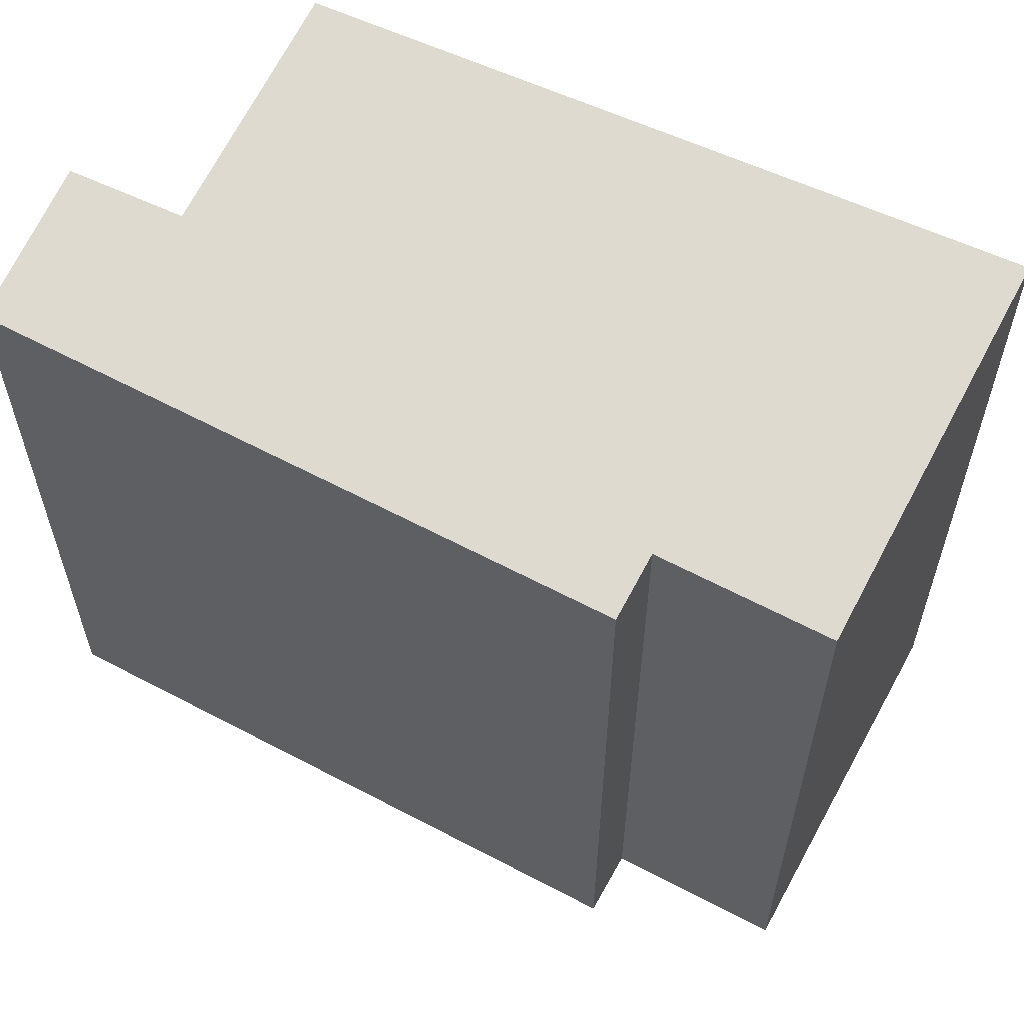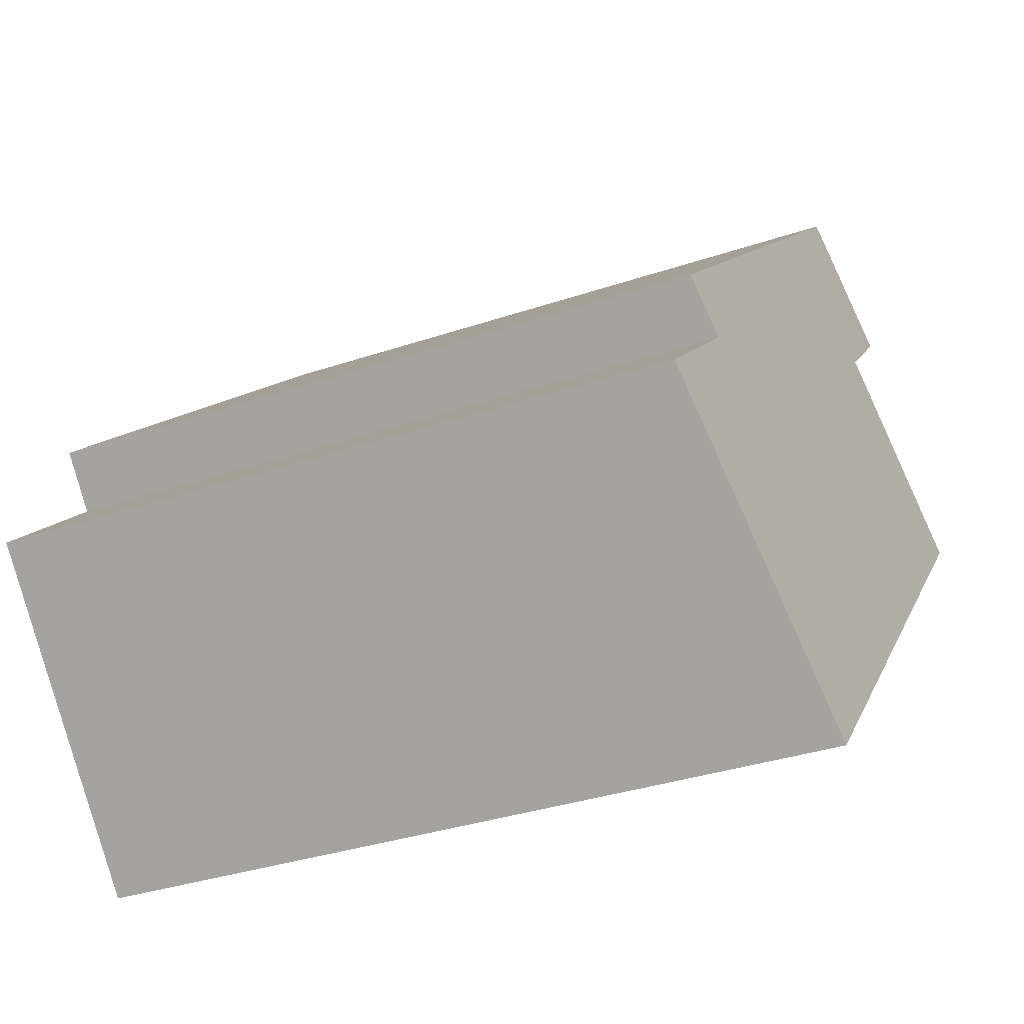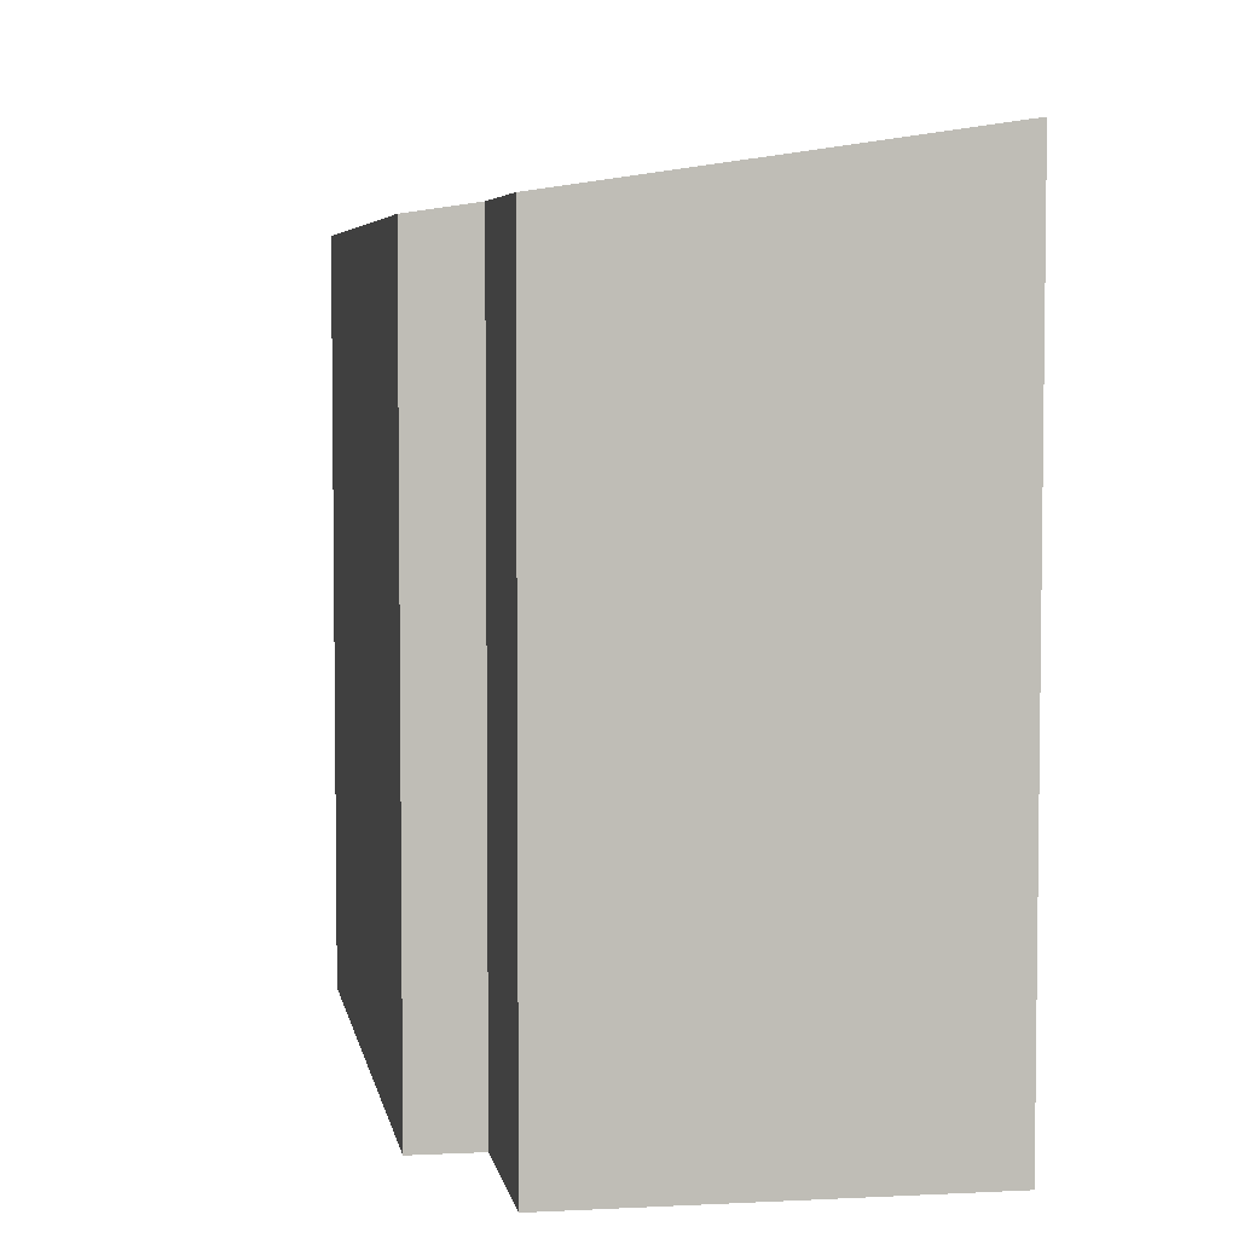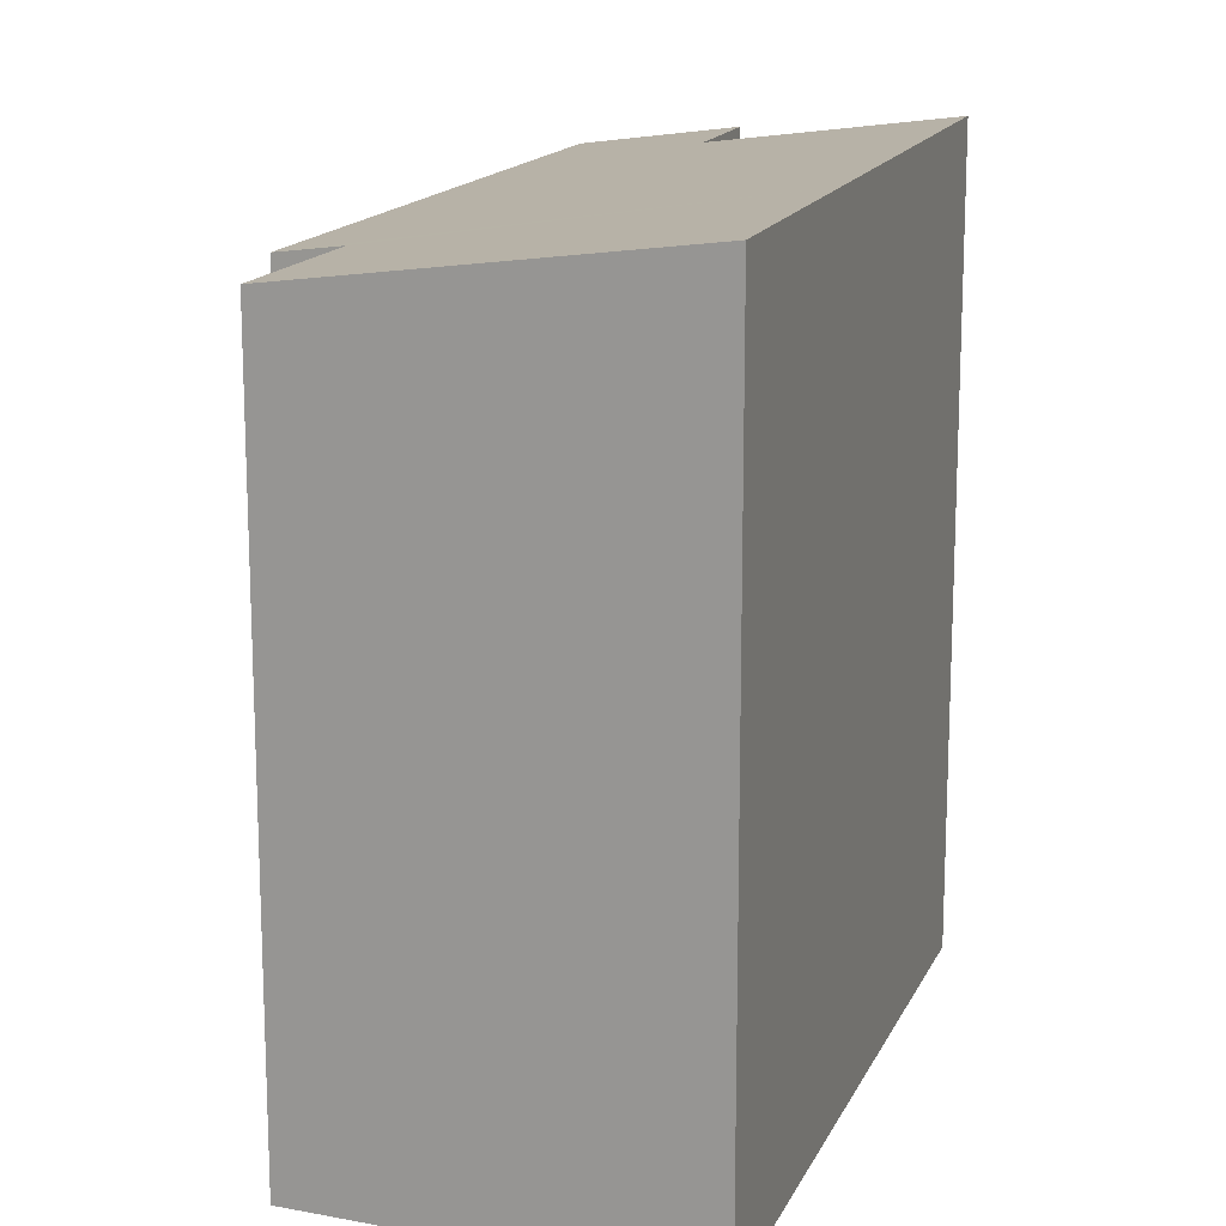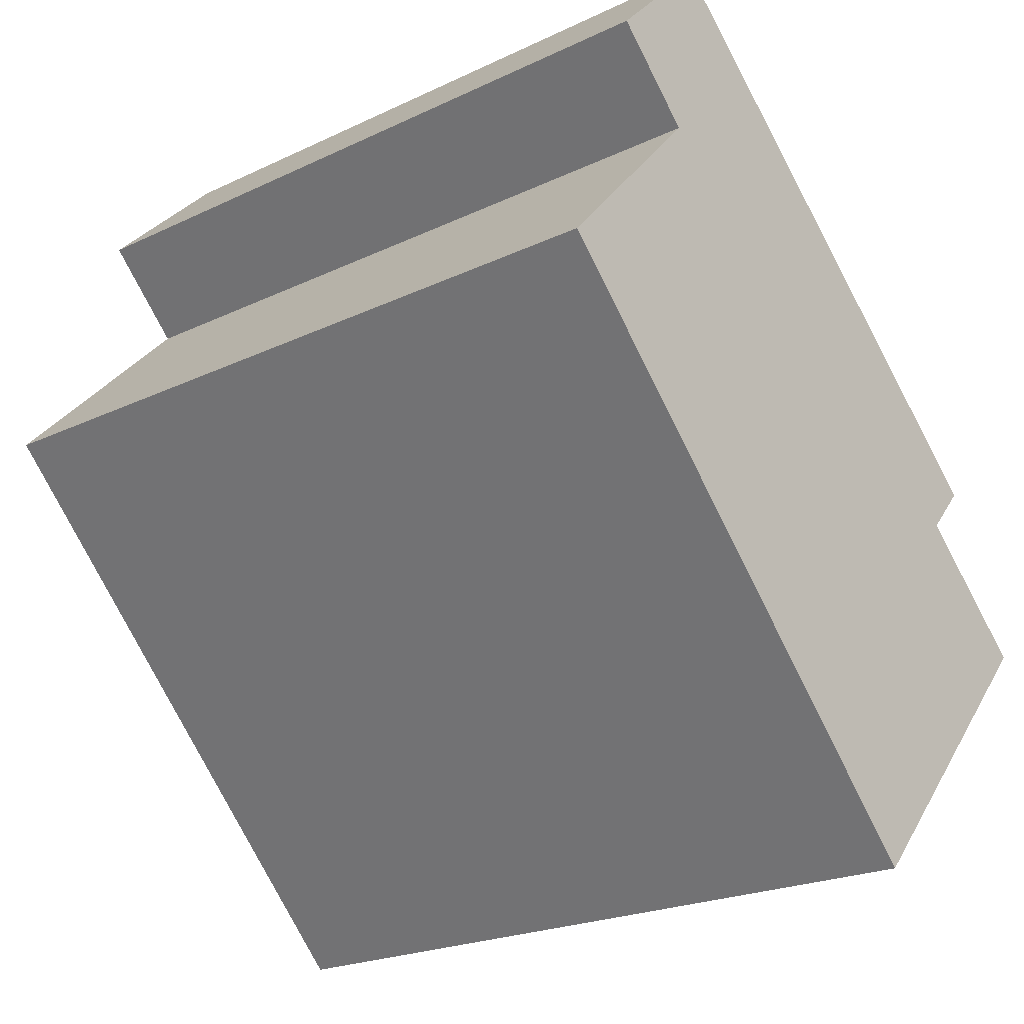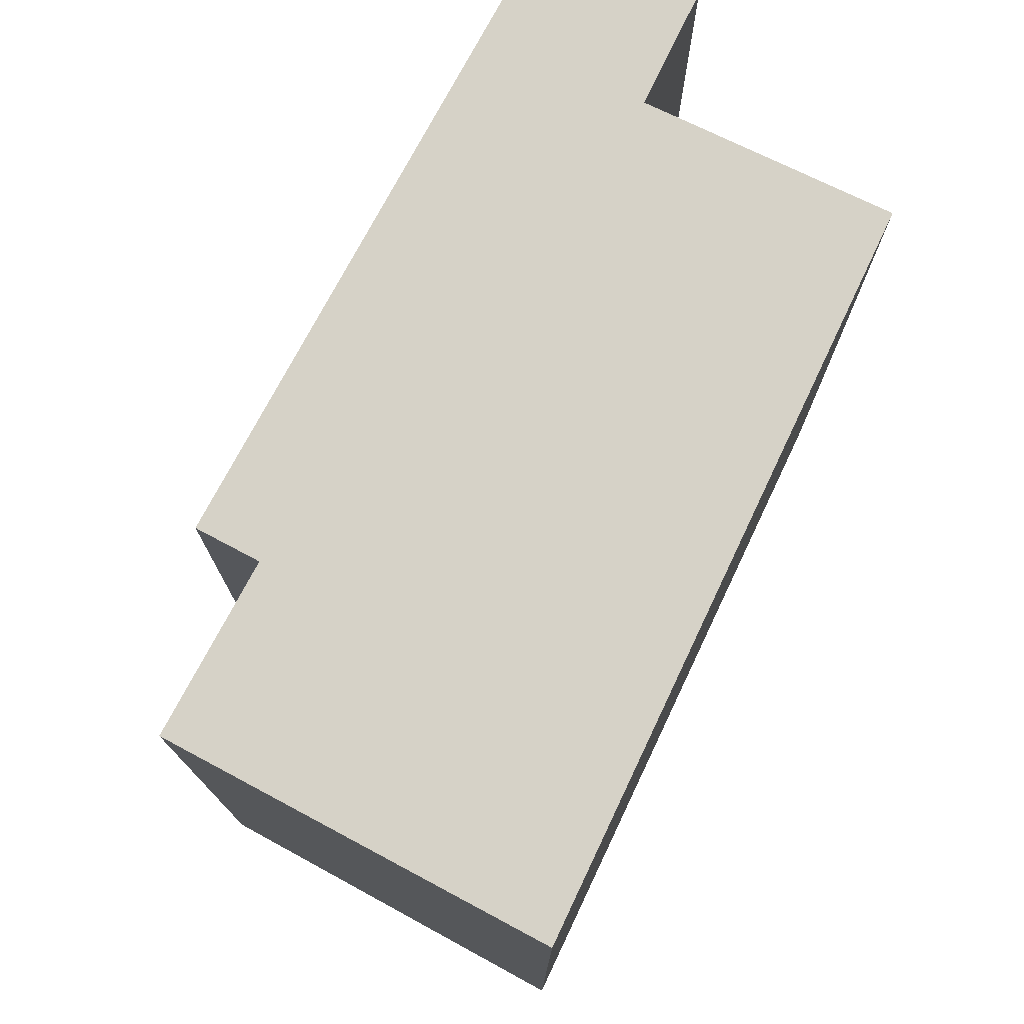
<metadata>
{"format":"obj","ext":"obj","renderer":"f3d","projection":"perspective","resolution":1024,"background":"white","views":[{"elev":61.9,"azim":70.7,"up":"+Y"},{"elev":-34.1,"azim":114.7,"up":"+Z"},{"elev":5.2,"azim":123.0,"up":"+Y"},{"elev":16.3,"azim":153.8,"up":"+Y"},{"elev":-21.9,"azim":-50.1,"up":"+Z"},{"elev":77.4,"azim":160.9,"up":"+Y"}]}
</metadata>
<code>
v  5.795 14.59 -5.928
v  0 14.52 8.891e-16
v  3.082 13.85 3.38
v  3.606 13.4 7.066
v  1.536 13.84 4.929
v  12.45 13.4 -1.02
v  11.63 13.58 -1.939
v  9.215 14.63 -9.427
v  14.03 13.58 -4.131
v  9.4 14.59 -9.224
v  9.215 5.772e-16 -9.427
v  0 0 0
v  5.795 3.63e-16 -5.928
v  3.082 -2.07e-16 3.38
v  1.536 -3.018e-16 4.929
v  3.606 -4.327e-16 7.066
v  12.45 6.246e-17 -1.02
v  11.63 1.187e-16 -1.939
v  14.03 2.53e-16 -4.131
v  9.4 5.648e-16 -9.224
g defaultobject
f 1 2 3
f 4 3 5
f 3 4 6
f 3 6 1
f 1 6 7
f 7 8 1
f 8 7 9
f 8 9 10
f 11 1 8
f 1 11 2
f 2 11 12
f 12 11 13
f 14 5 3
f 5 14 15
f 12 3 2
f 3 12 14
f 15 4 5
f 4 15 16
f 16 6 4
f 6 16 17
f 18 9 7
f 9 18 19
f 6 18 7
f 18 6 17
f 10 11 8
f 11 10 9
f 11 9 20
f 20 9 19
f 15 17 16
f 17 15 14
f 17 14 12
f 17 12 13
f 17 13 18
f 18 13 19
f 19 13 11
f 19 11 20

</code>
